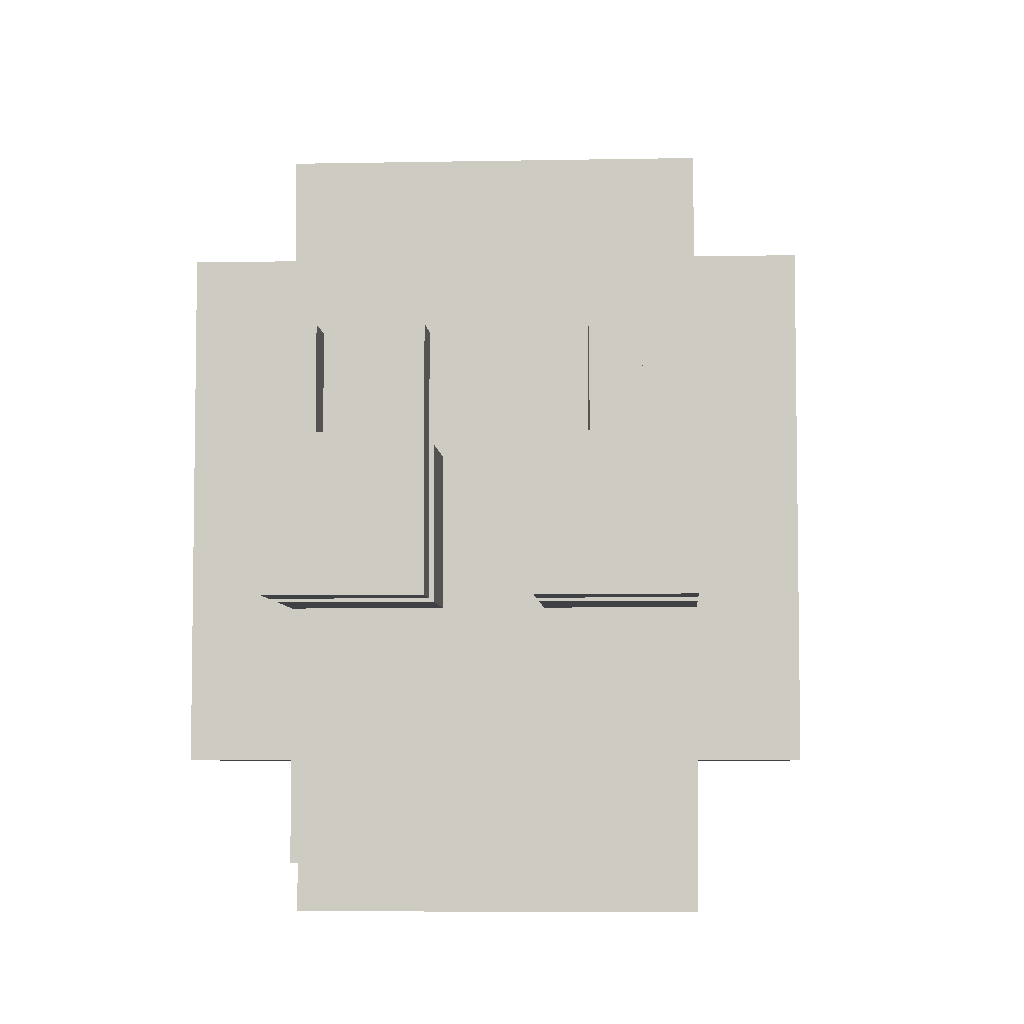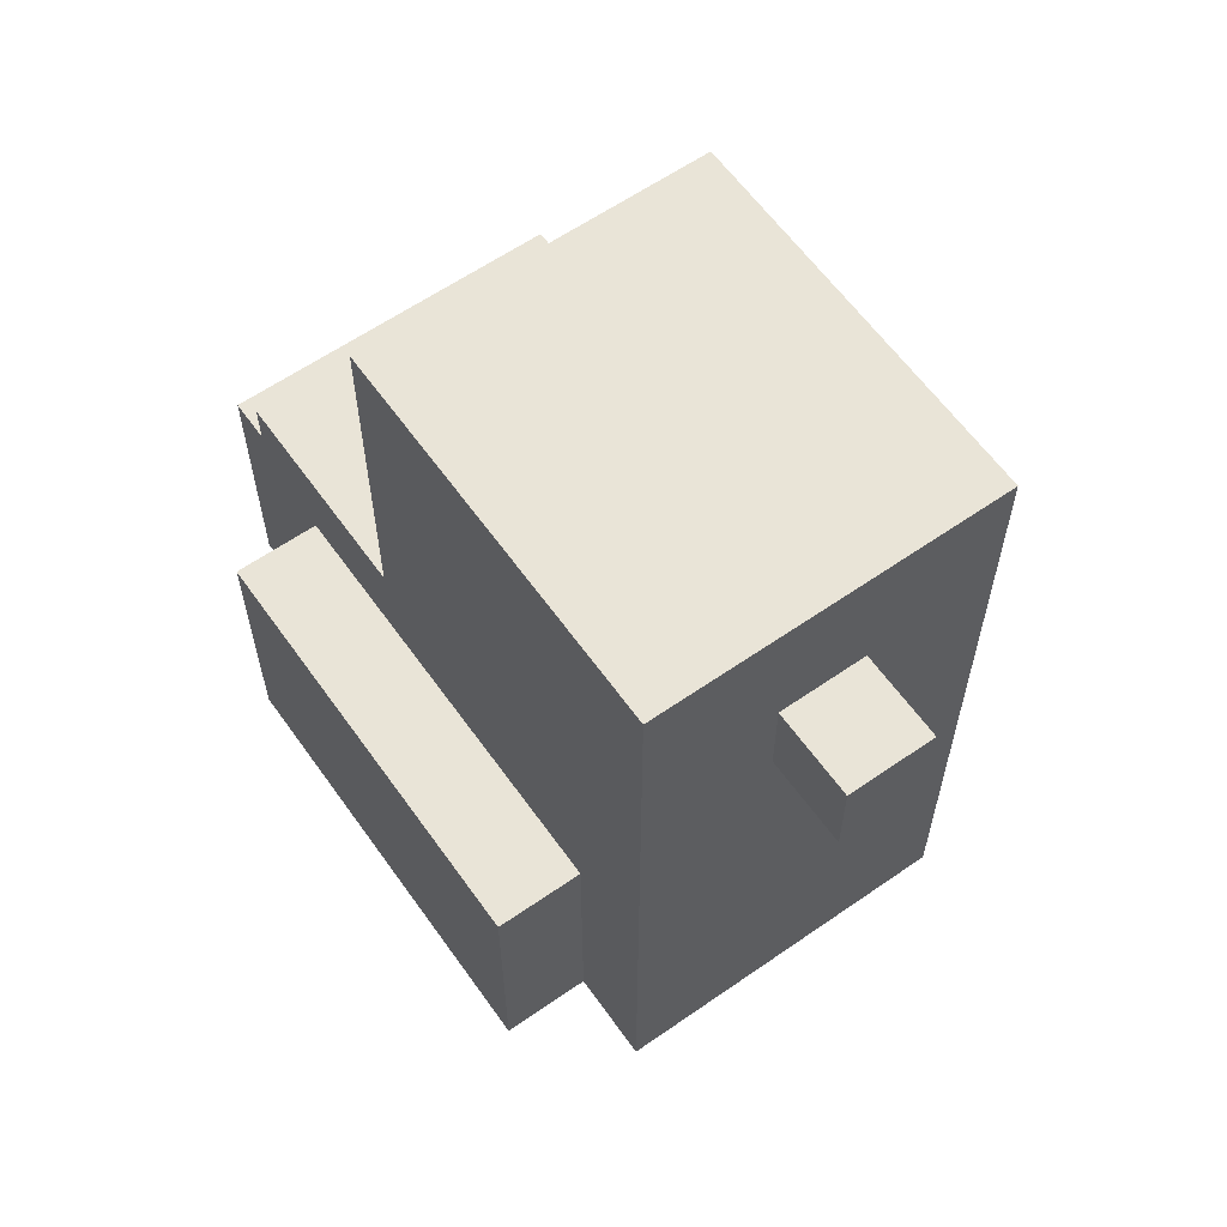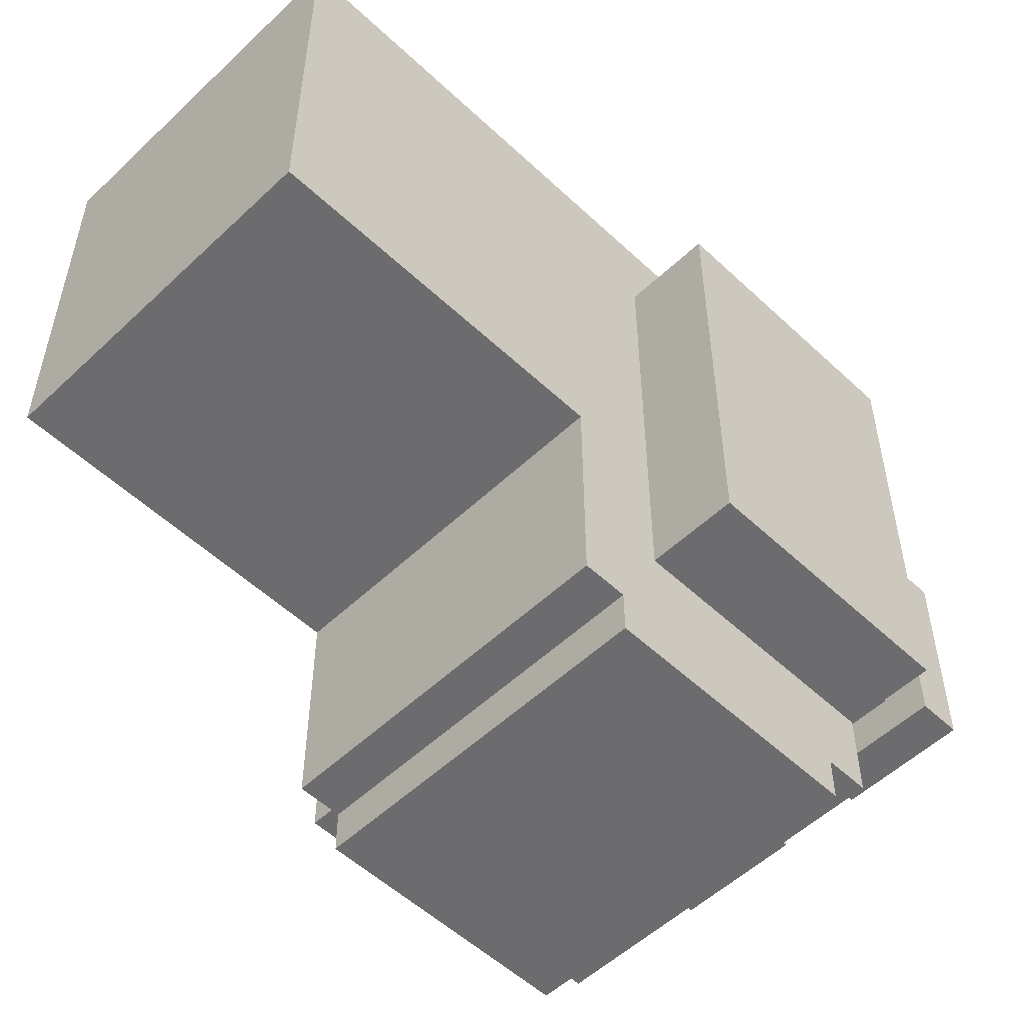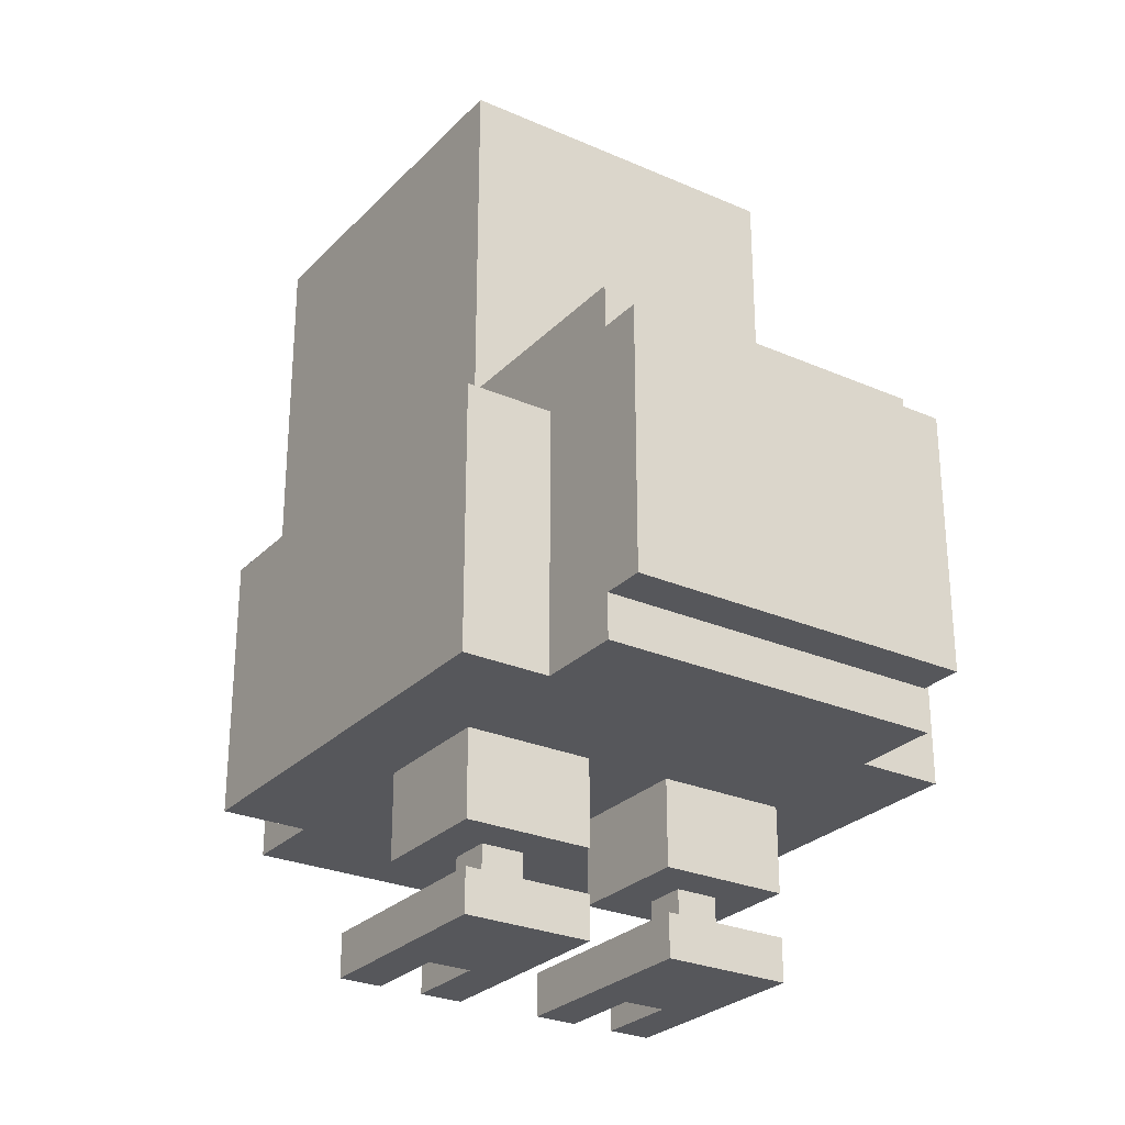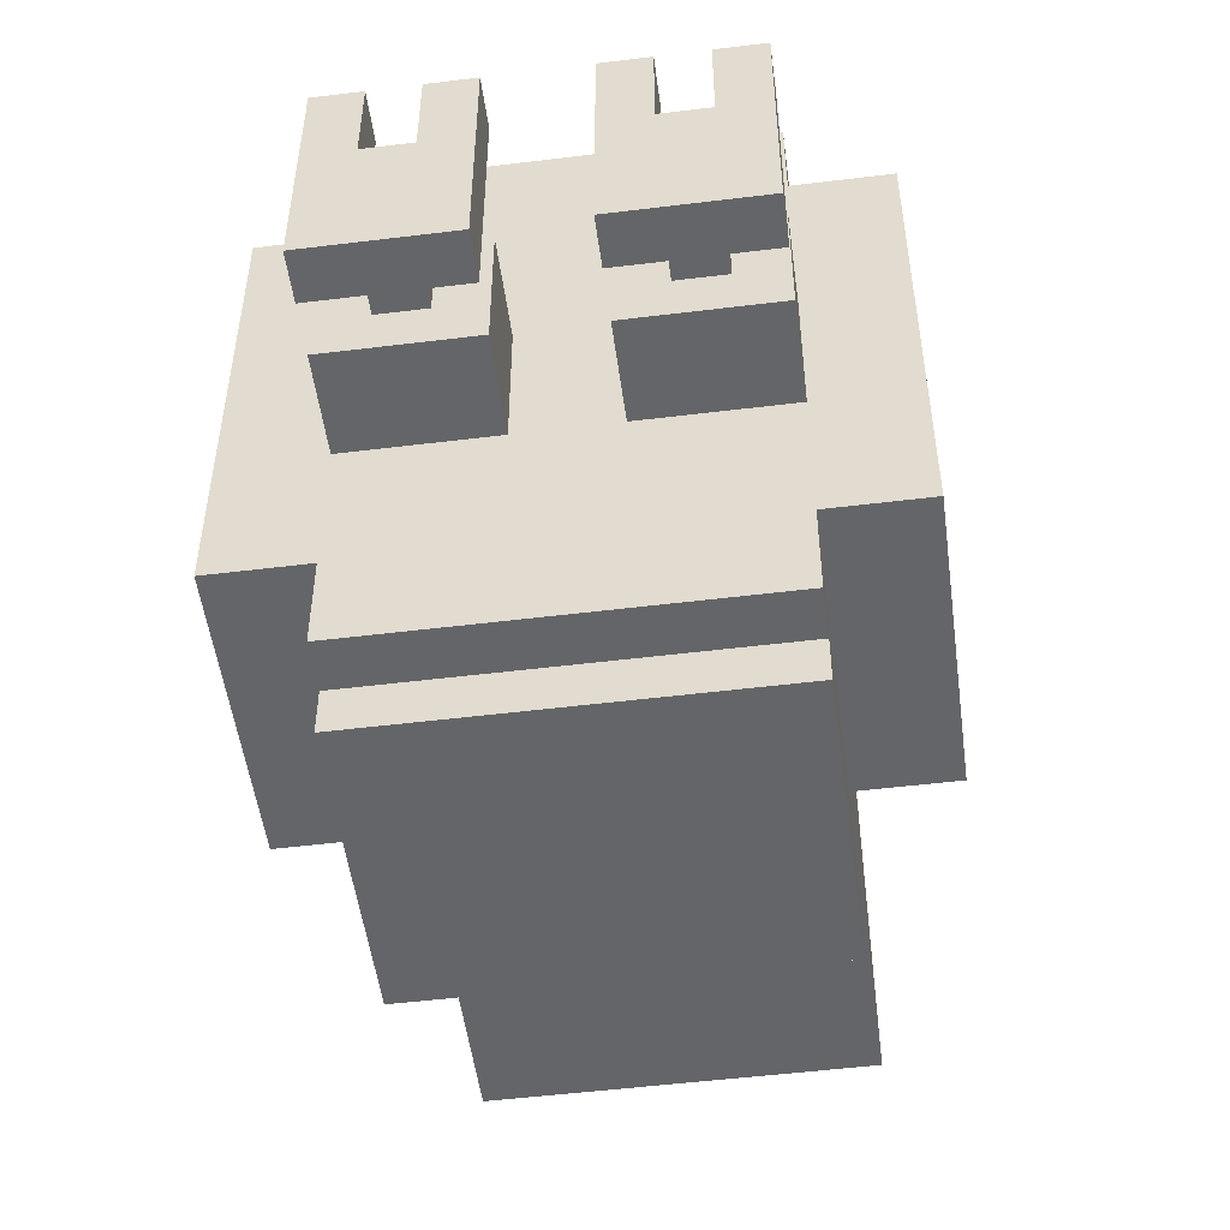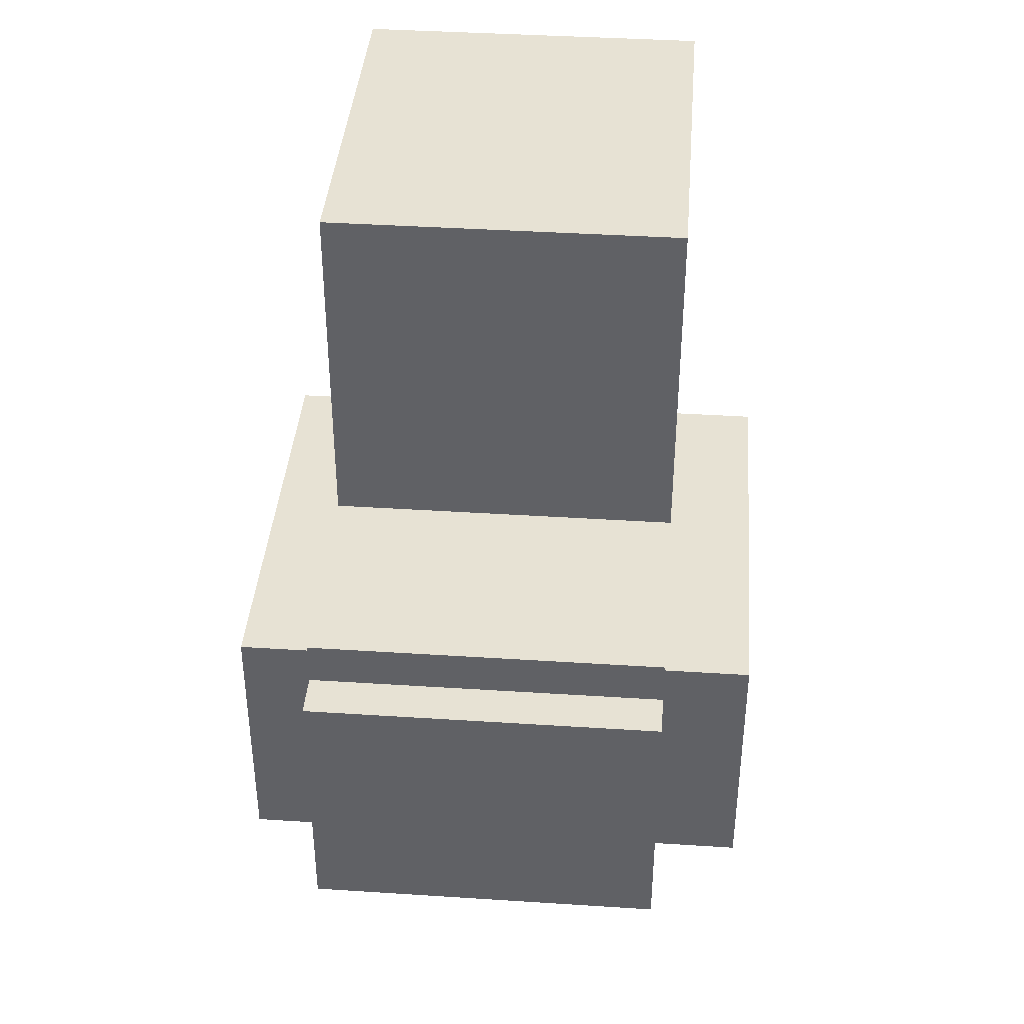
<metadata>
{"format":"obj","ext":"obj","renderer":"f3d","projection":"perspective","resolution":1024,"background":"white","views":[{"elev":-5.7,"azim":3.5,"up":"+Z"},{"elev":61.1,"azim":-35.3,"up":"+Y"},{"elev":-53.8,"azim":-134.9,"up":"+Z"},{"elev":-27.3,"azim":146.1,"up":"+Y"},{"elev":-51.6,"azim":7.6,"up":"+Z"},{"elev":39.7,"azim":-175.4,"up":"+Y"}]}
</metadata>
<code>
o
v -0.6 0.4 0.5
v -0.6 0.4 -0.5
v -0.6 1 0.5
v -0.6 1 -0.5
v -0.4 0 0.3
v -0.4 0 -0.2
v -0.4 0.1 0.3
v -0.4 0.1 -0.2
v -0.4 0.2 0.1
v -0.4 0.2 -0.2
v -0.4 0.4 0.7
v -0.4 0.4 0.5
v -0.4 0.4 0.1
v -0.4 0.4 -0.2
v -0.4 0.4 -0.5
v -0.4 0.4 -0.7
v -0.4 0.5 -0.7
v -0.4 0.5 -0.8
v -0.4 1 0.5
v -0.4 1 -0.5
v -0.4 1.1 -0.7
v -0.4 1.1 -0.8
v -0.4 1.2 0.7
v -0.4 1.2 -0.2
v -0.4 1.2 -0.7
v -0.4 1.7 0.5
v -0.4 1.7 0.4
v -0.4 1.8 0.5
v -0.4 1.8 0.4
v -0.4 2 0.7
v -0.4 2 -0.2
v -0.3 0.1 0
v -0.3 0.1 -0.1
v -0.3 0.2 0
v -0.3 0.2 -0.1
v -0.2 0 0.3
v -0.2 0 0.1
v -0.2 0.1 0.3
v -0.2 0.1 0.1
v -0.1 1.5 0.9
v -0.1 1.5 0.7
v -0.1 1.7 0.9
v -0.1 1.7 0.7
v 0.1 0 0.3
v 0.1 0 -0.2
v 0.1 0.1 0.3
v 0.1 0.1 -0.2
v 0.1 0.2 0.1
v 0.1 0.2 -0.2
v 0.1 0.4 0.1
v 0.1 0.4 -0.2
v 0.2 0.1 0
v 0.2 0.1 -0.1
v 0.2 0.2 0
v 0.2 0.2 -0.1
v 0.3 0 0.3
v 0.3 0 0.1
v 0.3 0.1 0.3
v 0.3 0.1 0.1
v -0.3 0 0.3
v -0.3 0 0.1
v -0.3 0.1 0.3
v -0.3 0.1 0.1
v -0.2 0.1 0
v -0.2 0.1 -0.1
v -0.2 0.2 0
v -0.2 0.2 -0.1
v -0.1 0 0.3
v -0.1 0 -0.2
v -0.1 0.1 0.3
v -0.1 0.1 -0.2
v -0.1 0.2 0.1
v -0.1 0.2 -0.2
v -0.1 0.4 0.1
v -0.1 0.4 -0.2
v 0.1 1.5 0.9
v 0.1 1.5 0.7
v 0.1 1.7 0.9
v 0.1 1.7 0.7
v 0.2 0 0.3
v 0.2 0 0.1
v 0.2 0.1 0.3
v 0.2 0.1 0.1
v 0.3 0.1 0
v 0.3 0.1 -0.1
v 0.3 0.2 0
v 0.3 0.2 -0.1
v 0.4 0 0.3
v 0.4 0 -0.2
v 0.4 0.1 0.3
v 0.4 0.1 -0.2
v 0.4 0.2 0.1
v 0.4 0.2 -0.2
v 0.4 0.4 0.7
v 0.4 0.4 0.5
v 0.4 0.4 0.1
v 0.4 0.4 -0.2
v 0.4 0.4 -0.5
v 0.4 0.4 -0.7
v 0.4 0.5 -0.7
v 0.4 0.5 -0.8
v 0.4 1 0.5
v 0.4 1 -0.5
v 0.4 1.1 -0.7
v 0.4 1.1 -0.8
v 0.4 1.2 0.7
v 0.4 1.2 -0.2
v 0.4 1.2 -0.7
v 0.4 1.7 0.5
v 0.4 1.7 0.4
v 0.4 1.8 0.5
v 0.4 1.8 0.4
v 0.4 2 0.7
v 0.4 2 -0.2
v 0.6 0.4 0.5
v 0.6 0.4 -0.5
v 0.6 1 0.5
v 0.6 1 -0.5
v -0.1 1.5 0.9
v -0.1 1.7 0.9
v 0.1 1.5 0.9
v 0.1 1.7 0.9
v -0.4 0.4 0.7
v -0.4 1.2 0.7
v -0.4 2 0.7
v -0.1 1.5 0.7
v -0.1 1.7 0.7
v 0.1 1.5 0.7
v 0.1 1.7 0.7
v 0.4 0.4 0.7
v 0.4 1.2 0.7
v 0.4 2 0.7
v -0.6 0.4 0.5
v -0.6 1 0.5
v -0.4 0.4 0.5
v -0.4 1 0.5
v 0.4 0.4 0.5
v 0.4 1 0.5
v 0.6 0.4 0.5
v 0.6 1 0.5
v -0.4 0 0.3
v -0.4 0.1 0.3
v -0.3 0 0.3
v -0.3 0.1 0.3
v -0.2 0 0.3
v -0.2 0.1 0.3
v -0.1 0 0.3
v -0.1 0.1 0.3
v 0.1 0 0.3
v 0.1 0.1 0.3
v 0.2 0 0.3
v 0.2 0.1 0.3
v 0.3 0 0.3
v 0.3 0.1 0.3
v 0.4 0 0.3
v 0.4 0.1 0.3
v -0.4 0.2 0.1
v -0.4 0.4 0.1
v -0.3 0 0.1
v -0.3 0.1 0.1
v -0.2 0 0.1
v -0.2 0.1 0.1
v -0.1 0.2 0.1
v -0.1 0.4 0.1
v 0.1 0.2 0.1
v 0.1 0.4 0.1
v 0.2 0 0.1
v 0.2 0.1 0.1
v 0.3 0 0.1
v 0.3 0.1 0.1
v 0.4 0.2 0.1
v 0.4 0.4 0.1
v -0.3 0.1 0
v -0.3 0.2 0
v -0.2 0.1 0
v -0.2 0.2 0
v 0.2 0.1 0
v 0.2 0.2 0
v 0.3 0.1 0
v 0.3 0.2 0
v -0.3 0.1 -0.1
v -0.3 0.2 -0.1
v -0.2 0.1 -0.1
v -0.2 0.2 -0.1
v 0.2 0.1 -0.1
v 0.2 0.2 -0.1
v 0.3 0.1 -0.1
v 0.3 0.2 -0.1
v -0.4 0 -0.2
v -0.4 0.1 -0.2
v -0.4 0.2 -0.2
v -0.4 0.4 -0.2
v -0.4 1.2 -0.2
v -0.4 2 -0.2
v -0.1 0 -0.2
v -0.1 0.1 -0.2
v -0.1 0.2 -0.2
v -0.1 0.4 -0.2
v 0.1 0 -0.2
v 0.1 0.1 -0.2
v 0.1 0.2 -0.2
v 0.1 0.4 -0.2
v 0.4 0 -0.2
v 0.4 0.1 -0.2
v 0.4 0.2 -0.2
v 0.4 0.4 -0.2
v 0.4 1.2 -0.2
v 0.4 2 -0.2
v -0.6 0.4 -0.5
v -0.6 1 -0.5
v -0.4 0.4 -0.5
v -0.4 1 -0.5
v 0.4 0.4 -0.5
v 0.4 1 -0.5
v 0.6 0.4 -0.5
v 0.6 1 -0.5
v -0.4 0.4 -0.7
v -0.4 0.5 -0.7
v -0.4 1.1 -0.7
v -0.4 1.2 -0.7
v 0.4 0.4 -0.7
v 0.4 0.5 -0.7
v 0.4 1.1 -0.7
v 0.4 1.2 -0.7
v -0.4 0.5 -0.8
v -0.4 1.1 -0.8
v 0.4 0.5 -0.8
v 0.4 1.1 -0.8
v -0.4 0 0.3
v -0.3 0 0.3
v -0.2 0 0.3
v -0.1 0 0.3
v 0.1 0 0.3
v 0.2 0 0.3
v 0.3 0 0.3
v 0.4 0 0.3
v -0.3 0 0.1
v -0.2 0 0.1
v 0.2 0 0.1
v 0.3 0 0.1
v -0.4 0 -0.2
v -0.1 0 -0.2
v 0.1 0 -0.2
v 0.4 0 -0.2
v -0.4 0.2 0.1
v -0.1 0.2 0.1
v 0.1 0.2 0.1
v 0.4 0.2 0.1
v -0.3 0.2 0
v -0.2 0.2 0
v 0.2 0.2 0
v 0.3 0.2 0
v -0.3 0.2 -0.1
v -0.2 0.2 -0.1
v 0.2 0.2 -0.1
v 0.3 0.2 -0.1
v -0.4 0.2 -0.2
v -0.1 0.2 -0.2
v 0.1 0.2 -0.2
v 0.4 0.2 -0.2
v -0.4 0.4 0.7
v 0.4 0.4 0.7
v -0.6 0.4 0.5
v -0.4 0.4 0.5
v 0.4 0.4 0.5
v 0.6 0.4 0.5
v -0.4 0.4 0.1
v -0.1 0.4 0.1
v 0.1 0.4 0.1
v 0.4 0.4 0.1
v -0.4 0.4 -0.2
v -0.1 0.4 -0.2
v 0.1 0.4 -0.2
v 0.4 0.4 -0.2
v -0.6 0.4 -0.5
v -0.4 0.4 -0.5
v 0.4 0.4 -0.5
v 0.6 0.4 -0.5
v -0.4 0.4 -0.7
v 0.4 0.4 -0.7
v -0.4 0.5 -0.7
v 0.4 0.5 -0.7
v -0.4 0.5 -0.8
v 0.4 0.5 -0.8
v -0.1 1.5 0.9
v 0.1 1.5 0.9
v -0.1 1.5 0.7
v 0.1 1.5 0.7
v -0.4 0.1 0.3
v -0.3 0.1 0.3
v -0.2 0.1 0.3
v -0.1 0.1 0.3
v 0.1 0.1 0.3
v 0.2 0.1 0.3
v 0.3 0.1 0.3
v 0.4 0.1 0.3
v -0.3 0.1 0.1
v -0.2 0.1 0.1
v 0.2 0.1 0.1
v 0.3 0.1 0.1
v -0.3 0.1 0
v -0.2 0.1 0
v 0.2 0.1 0
v 0.3 0.1 0
v -0.3 0.1 -0.1
v -0.2 0.1 -0.1
v 0.2 0.1 -0.1
v 0.3 0.1 -0.1
v -0.4 0.1 -0.2
v -0.1 0.1 -0.2
v 0.1 0.1 -0.2
v 0.4 0.1 -0.2
v -0.6 1 0.5
v -0.4 1 0.5
v 0.4 1 0.5
v 0.6 1 0.5
v -0.6 1 -0.5
v -0.4 1 -0.5
v 0.4 1 -0.5
v 0.6 1 -0.5
v -0.4 1.1 -0.7
v 0.4 1.1 -0.7
v -0.4 1.1 -0.8
v 0.4 1.1 -0.8
v -0.4 1.2 -0.2
v 0.4 1.2 -0.2
v -0.4 1.2 -0.7
v 0.4 1.2 -0.7
v -0.1 1.7 0.9
v 0.1 1.7 0.9
v -0.1 1.7 0.7
v 0.1 1.7 0.7
v -0.4 2 0.7
v 0.4 2 0.7
v -0.4 2 -0.2
v 0.4 2 -0.2
f 3 2 1
f 4 2 3
f 7 6 5
f 8 6 7
f 13 10 9
f 14 10 13
f 17 16 15
f 19 12 11
f 20 17 15
f 21 18 17
f 21 20 19
f 21 17 20
f 22 18 21
f 23 19 11
f 23 21 19
f 24 21 23
f 25 21 24
f 26 24 23
f 27 24 26
f 28 26 23
f 28 27 26
f 29 24 27
f 29 27 28
f 30 28 23
f 30 29 28
f 31 24 29
f 31 29 30
f 34 33 32
f 35 33 34
f 38 37 36
f 39 37 38
f 42 41 40
f 43 41 42
f 46 45 44
f 47 45 46
f 50 49 48
f 51 49 50
f 54 53 52
f 55 53 54
f 58 57 56
f 59 57 58
f 60 61 62
f 62 61 63
f 64 65 66
f 66 65 67
f 68 69 70
f 70 69 71
f 72 73 74
f 74 73 75
f 76 77 78
f 78 77 79
f 80 81 82
f 82 81 83
f 84 85 86
f 86 85 87
f 88 89 90
f 90 89 91
f 92 93 96
f 96 93 97
f 98 99 100
f 94 95 102
f 98 100 103
f 100 101 104
f 102 103 104
f 103 100 104
f 104 101 105
f 94 102 106
f 102 104 106
f 106 104 107
f 107 104 108
f 106 107 109
f 109 107 110
f 106 109 111
f 109 110 111
f 110 107 112
f 111 110 112
f 106 111 113
f 111 112 113
f 112 107 114
f 113 112 114
f 115 116 117
f 117 116 118
f 121 120 119
f 122 120 121
f 126 125 124
f 127 125 126
f 128 126 124
f 129 125 127
f 130 124 123
f 131 129 128
f 131 124 130
f 131 128 124
f 132 125 129
f 132 129 131
f 135 134 133
f 136 134 135
f 139 138 137
f 140 138 139
f 143 142 141
f 144 142 143
f 147 146 145
f 148 146 147
f 151 150 149
f 152 150 151
f 155 154 153
f 156 154 155
f 161 160 159
f 162 160 161
f 163 158 157
f 164 158 163
f 169 168 167
f 170 168 169
f 171 166 165
f 172 166 171
f 175 174 173
f 176 174 175
f 179 178 177
f 180 178 179
f 181 182 183
f 183 182 184
f 185 186 187
f 187 186 188
f 189 190 195
f 195 190 196
f 191 192 197
f 197 192 198
f 199 200 203
f 203 200 204
f 201 202 205
f 205 202 206
f 193 194 207
f 207 194 208
f 209 210 211
f 211 210 212
f 213 214 215
f 215 214 216
f 217 218 221
f 221 218 222
f 219 220 223
f 223 220 224
f 225 226 227
f 227 226 228
f 237 230 229
f 238 232 231
f 239 234 233
f 240 236 235
f 241 237 229
f 241 238 237
f 242 232 238
f 242 238 241
f 243 239 233
f 243 240 239
f 244 236 240
f 244 240 243
f 249 246 245
f 250 246 249
f 251 248 247
f 252 248 251
f 253 249 245
f 254 246 250
f 255 251 247
f 256 248 252
f 257 253 245
f 257 254 253
f 258 246 254
f 258 254 257
f 259 256 255
f 259 255 247
f 260 248 256
f 260 256 259
f 264 262 261
f 265 262 264
f 267 264 263
f 267 266 265
f 267 265 264
f 268 266 267
f 269 266 268
f 270 266 269
f 271 267 263
f 272 269 268
f 273 269 272
f 274 266 270
f 275 273 272
f 275 274 273
f 275 271 263
f 275 272 271
f 276 274 275
f 277 266 274
f 277 274 276
f 278 266 277
f 279 277 276
f 280 277 279
f 283 282 281
f 284 282 283
f 287 286 285
f 288 286 287
f 289 290 297
f 291 292 298
f 293 294 299
f 295 296 300
f 289 297 301
f 297 298 301
f 298 292 302
f 301 298 302
f 293 299 303
f 299 300 303
f 300 296 304
f 303 300 304
f 289 301 305
f 302 292 306
f 293 303 307
f 304 296 308
f 289 305 309
f 305 306 309
f 306 292 310
f 309 306 310
f 307 308 311
f 293 307 311
f 308 296 312
f 311 308 312
f 313 314 317
f 317 314 318
f 315 316 319
f 319 316 320
f 321 322 323
f 323 322 324
f 325 326 327
f 327 326 328
f 329 330 331
f 331 330 332
f 333 334 335
f 335 334 336

</code>
